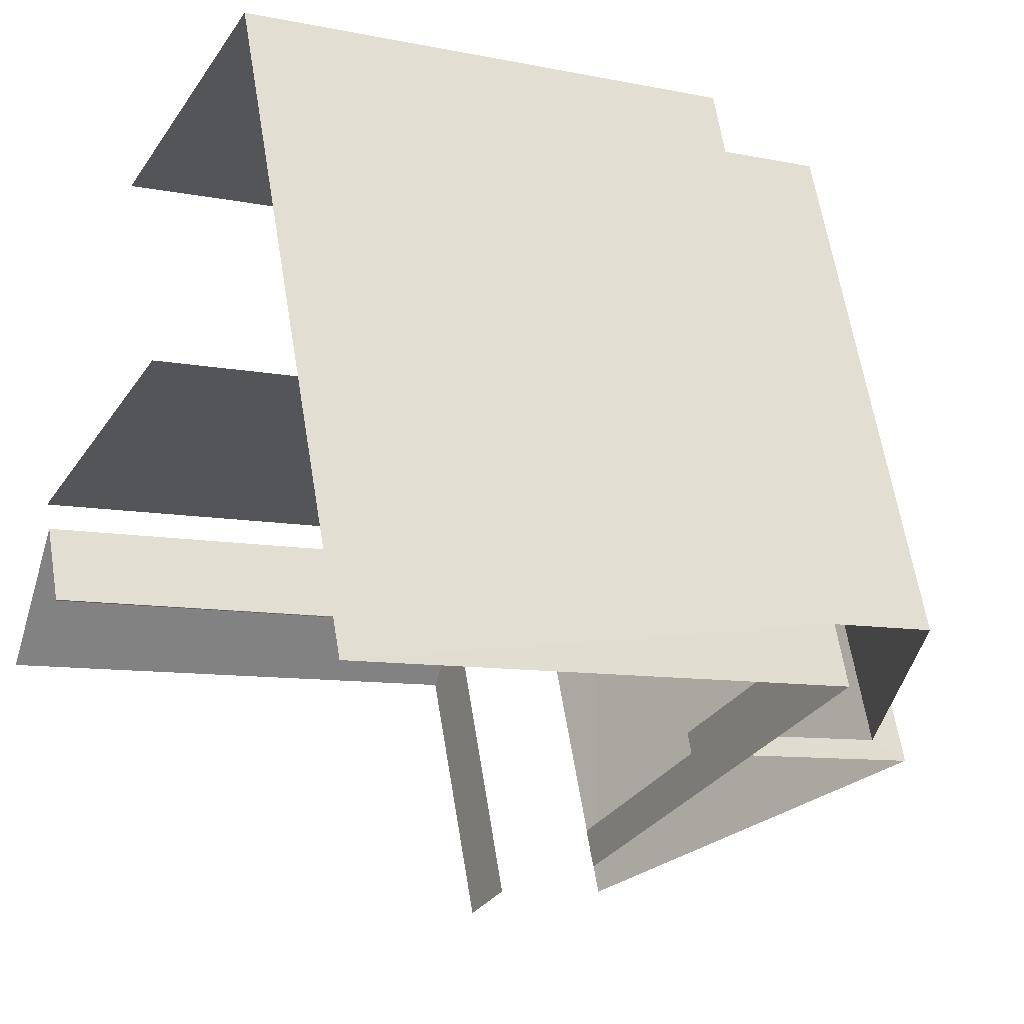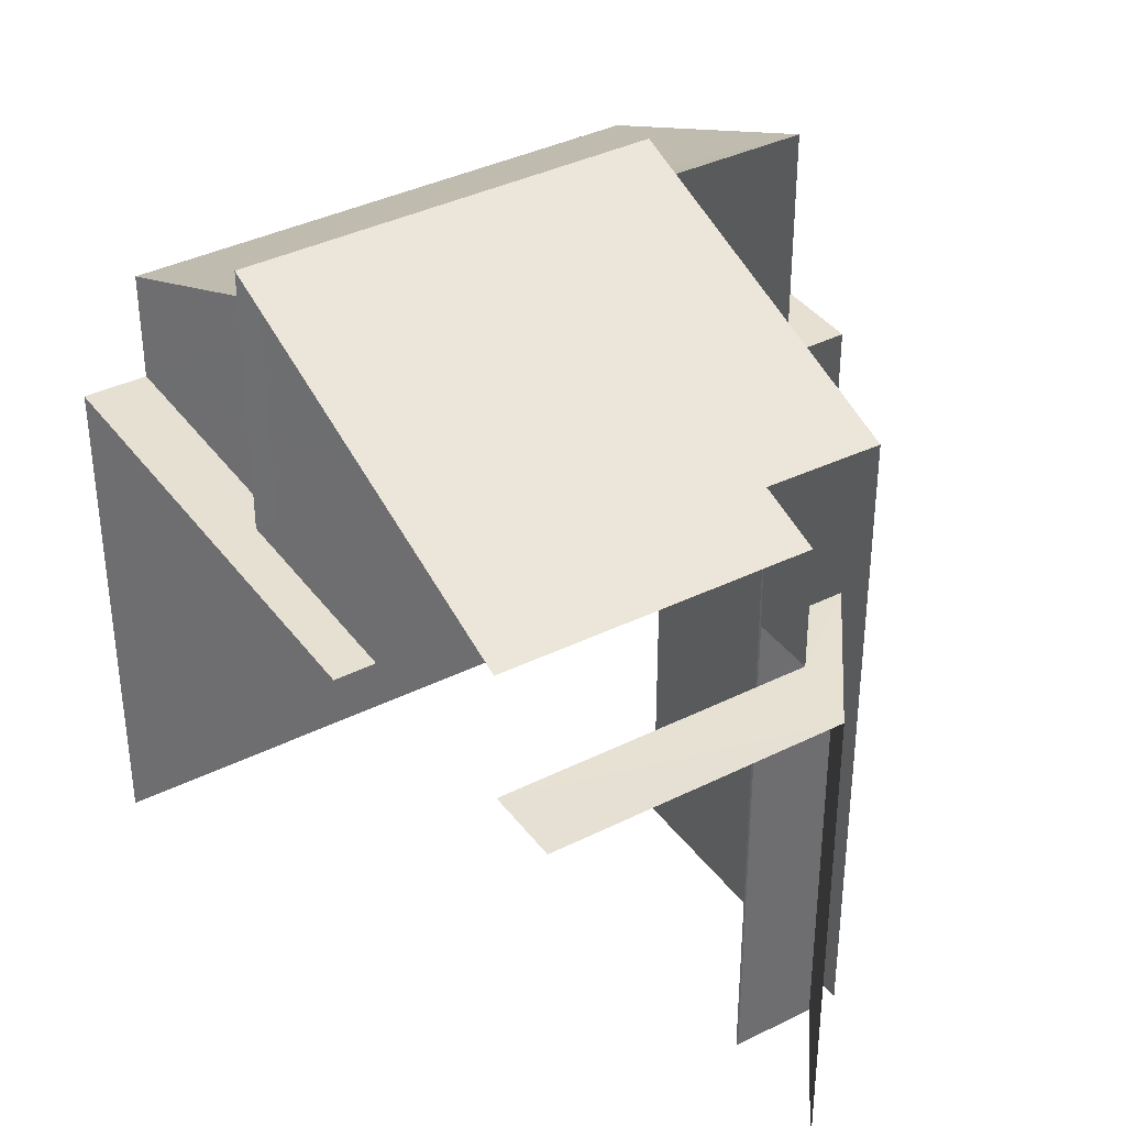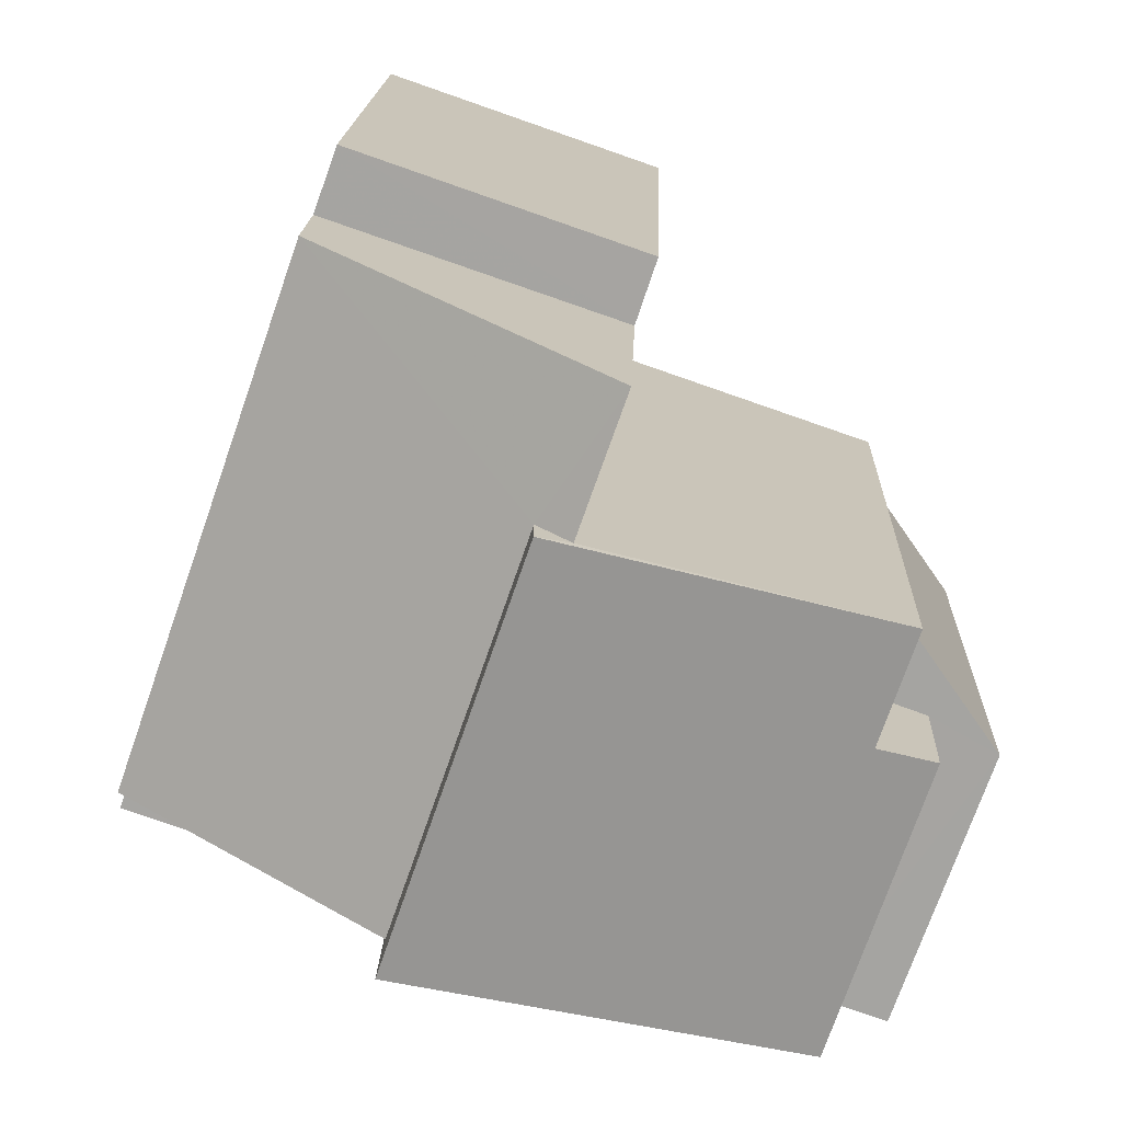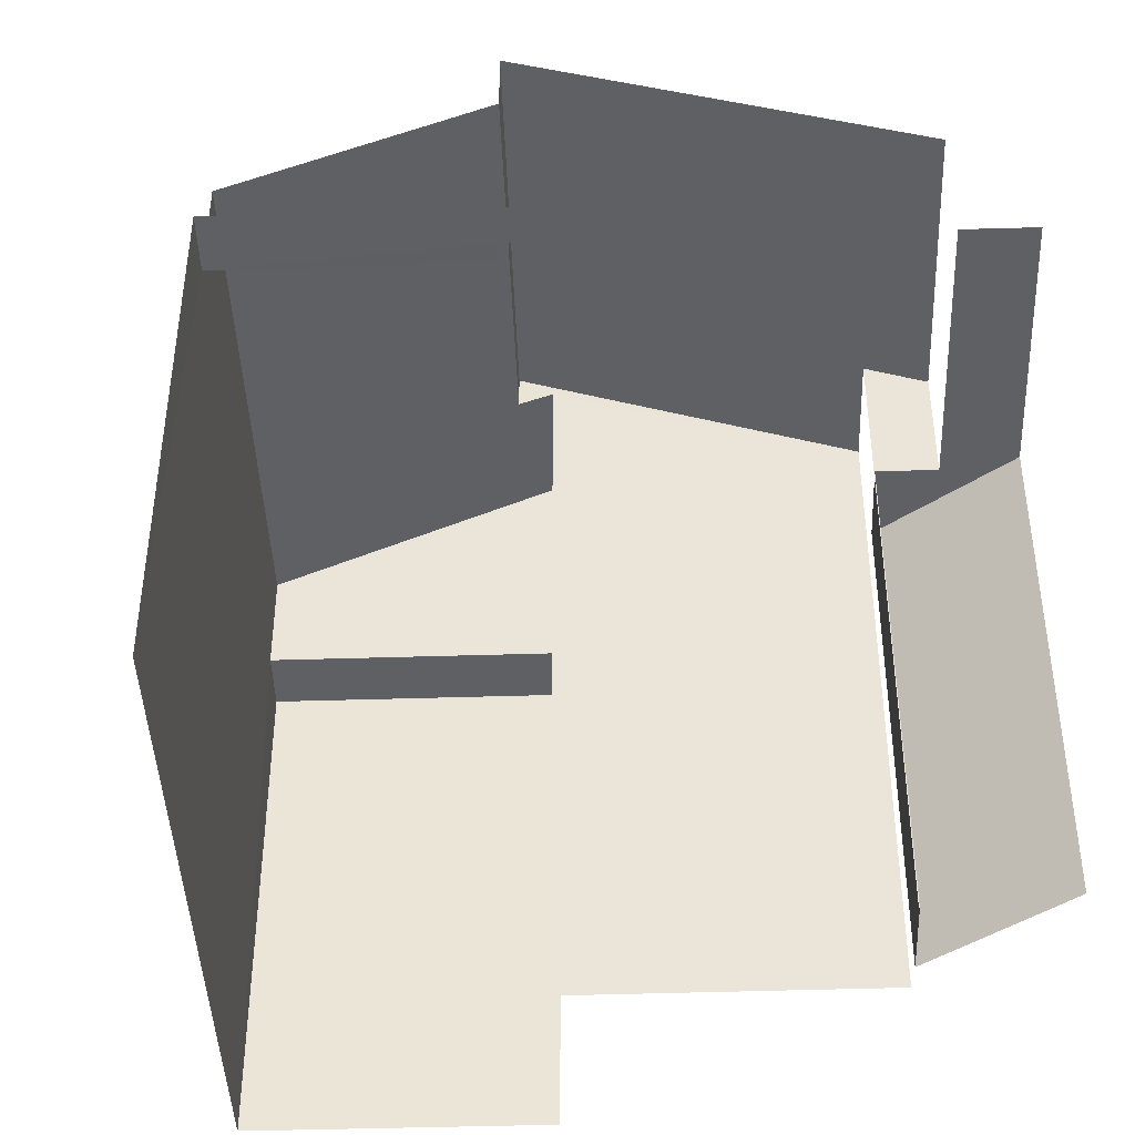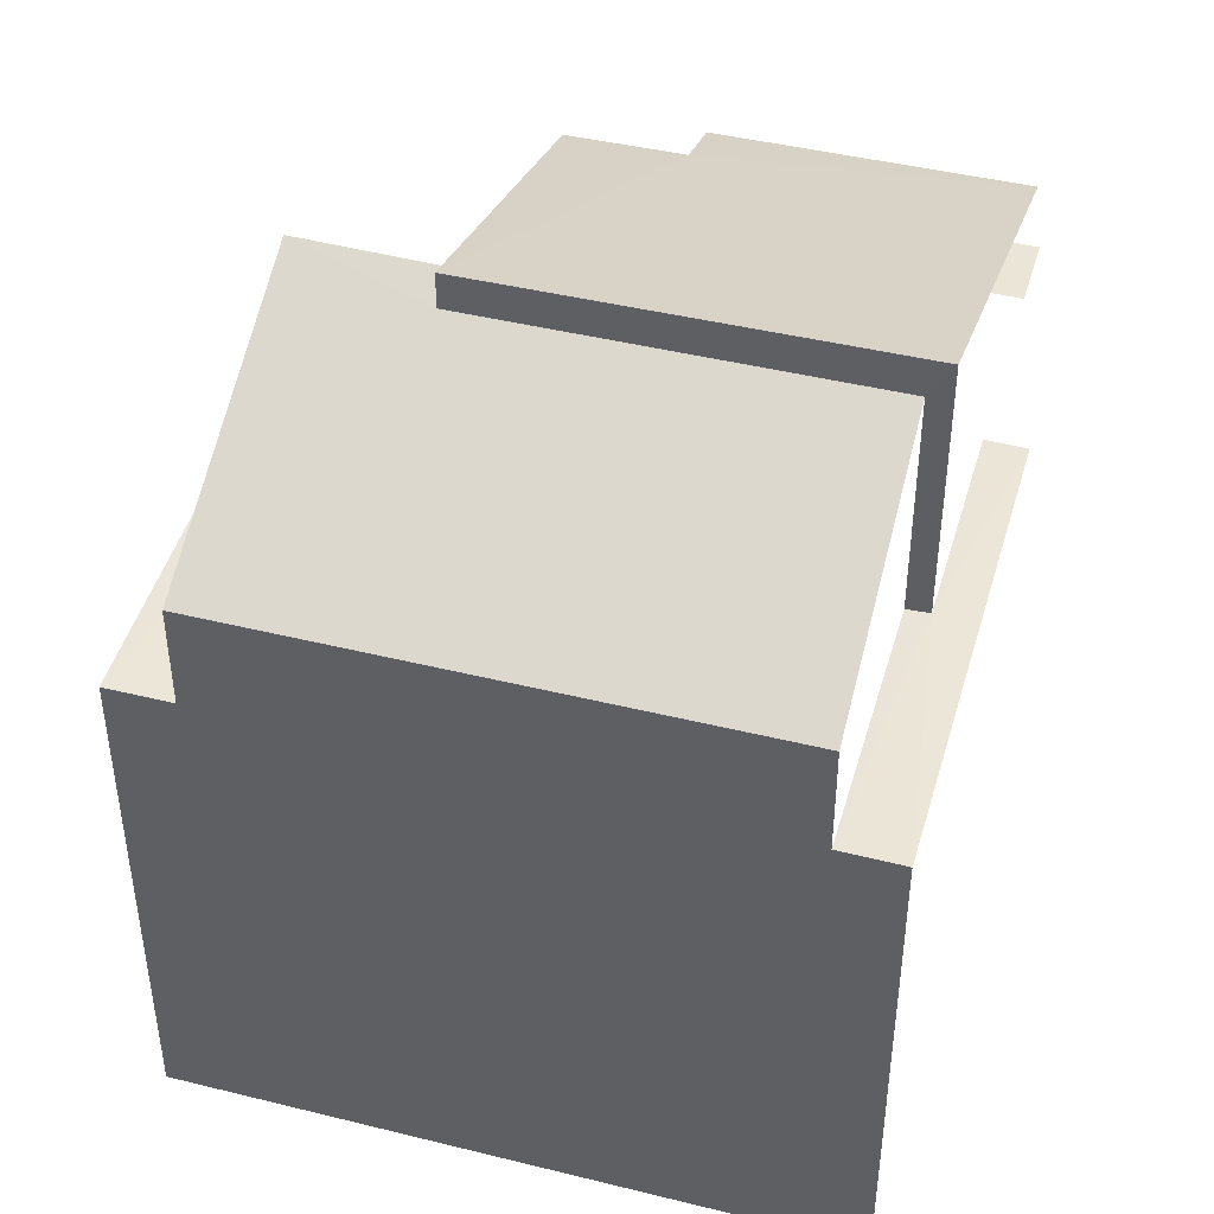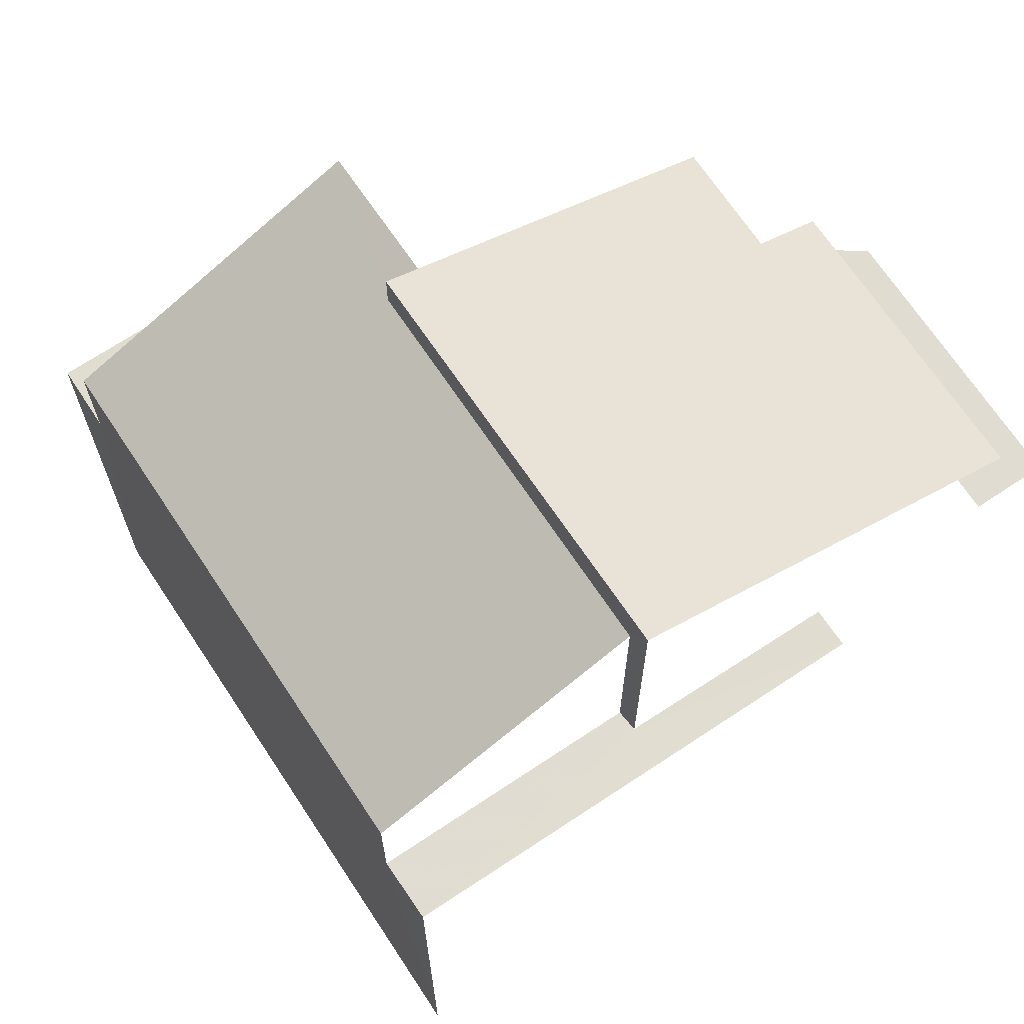
<metadata>
{"format":"obj","ext":"obj","renderer":"f3d","projection":"perspective","resolution":1024,"background":"white","views":[{"elev":-8.7,"azim":-119.5,"up":"+Y"},{"elev":38.4,"azim":38.6,"up":"+Z"},{"elev":16.3,"azim":1.9,"up":"+Y"},{"elev":-43.5,"azim":-16.9,"up":"+Z"},{"elev":45.8,"azim":-93.2,"up":"+Z"},{"elev":69.2,"azim":-52.7,"up":"+Z"}]}
</metadata>
<code>
v -2.24e+05 -1.284e+05 14.13
v -2.24e+05 -1.284e+05 14.13
v -2.24e+05 -1.284e+05 14.13
v -2.24e+05 -1.284e+05 14.13
v -2.24e+05 -1.284e+05 14.13
v -2.24e+05 -1.284e+05 14.13
v -2.24e+05 -1.284e+05 14.13
v -2.24e+05 -1.284e+05 14.13
v -2.24e+05 -1.284e+05 14.13
v -2.24e+05 -1.284e+05 14.13
v -2.24e+05 -1.284e+05 14.13
v -2.24e+05 -1.284e+05 14.13
v -2.24e+05 -1.284e+05 21.61
v -2.24e+05 -1.284e+05 21.61
v -2.24e+05 -1.284e+05 21.61
v -2.24e+05 -1.284e+05 21.61
v -2.24e+05 -1.284e+05 21.61
v -2.24e+05 -1.284e+05 21.61
v -2.24e+05 -1.284e+05 21.66
v -2.24e+05 -1.284e+05 21.66
v -2.24e+05 -1.284e+05 21.66
v -2.24e+05 -1.284e+05 21.66
v -2.24e+05 -1.284e+05 21.61
v -2.24e+05 -1.284e+05 21.61
v -2.24e+05 -1.284e+05 21.61
v -2.24e+05 -1.284e+05 21.61
v -2.24e+05 -1.284e+05 21.61
v -2.24e+05 -1.284e+05 21.61
v -2.24e+05 -1.284e+05 23.22
v -2.24e+05 -1.284e+05 24.9
v -2.24e+05 -1.284e+05 23.18
v -2.24e+05 -1.284e+05 25.11
v -2.24e+05 -1.284e+05 24.94
v -2.24e+05 -1.284e+05 25.12
v -2.24e+05 -1.284e+05 23.69
v -2.24e+05 -1.284e+05 25.42
v -2.24e+05 -1.284e+05 23.71
v -2.24e+05 -1.284e+05 23.4
v -2.24e+05 -1.284e+05 23.44
v -2.24e+05 -1.284e+05 25.48
f 1 2 3
f 4 5 1
f 1 6 2
f 7 8 9
f 10 7 9
f 6 11 12
f 11 5 7
f 11 7 10
f 11 1 5
f 11 6 1
f 13 12 11
f 17 13 11
f 15 6 12
f 13 15 12
f 24 10 9
f 24 23 10
f 3 19 1
f 1 19 34
f 3 20 19
f 34 19 32
f 18 33 29
f 16 18 29
f 10 25 11
f 10 23 25
f 40 14 17
f 11 25 17
f 40 17 39
f 17 25 39
f 25 38 39
f 25 26 38
f 35 37 5
f 4 35 5
f 13 14 15
f 15 14 16
f 13 17 14
f 16 14 18
f 19 20 21
f 22 19 21
f 23 24 25
f 26 27 28
f 25 24 26
f 24 27 26
f 29 30 31
f 31 30 32
f 29 33 30
f 32 30 34
f 35 36 37
f 38 37 39
f 39 37 40
f 37 36 40
f 19 31 32
f 19 22 31
f 18 14 33
f 14 40 33
f 33 36 30
f 33 40 36
f 7 5 28
f 5 37 28
f 28 38 26
f 28 37 38
f 28 27 8
f 7 28 8
f 4 1 35
f 35 34 36
f 36 34 30
f 1 34 35
f 16 29 22
f 15 16 6
f 29 31 22
f 6 16 2
f 2 22 21
f 16 22 2
f 24 9 8
f 27 24 8
f 20 3 2
f 21 20 2

</code>
